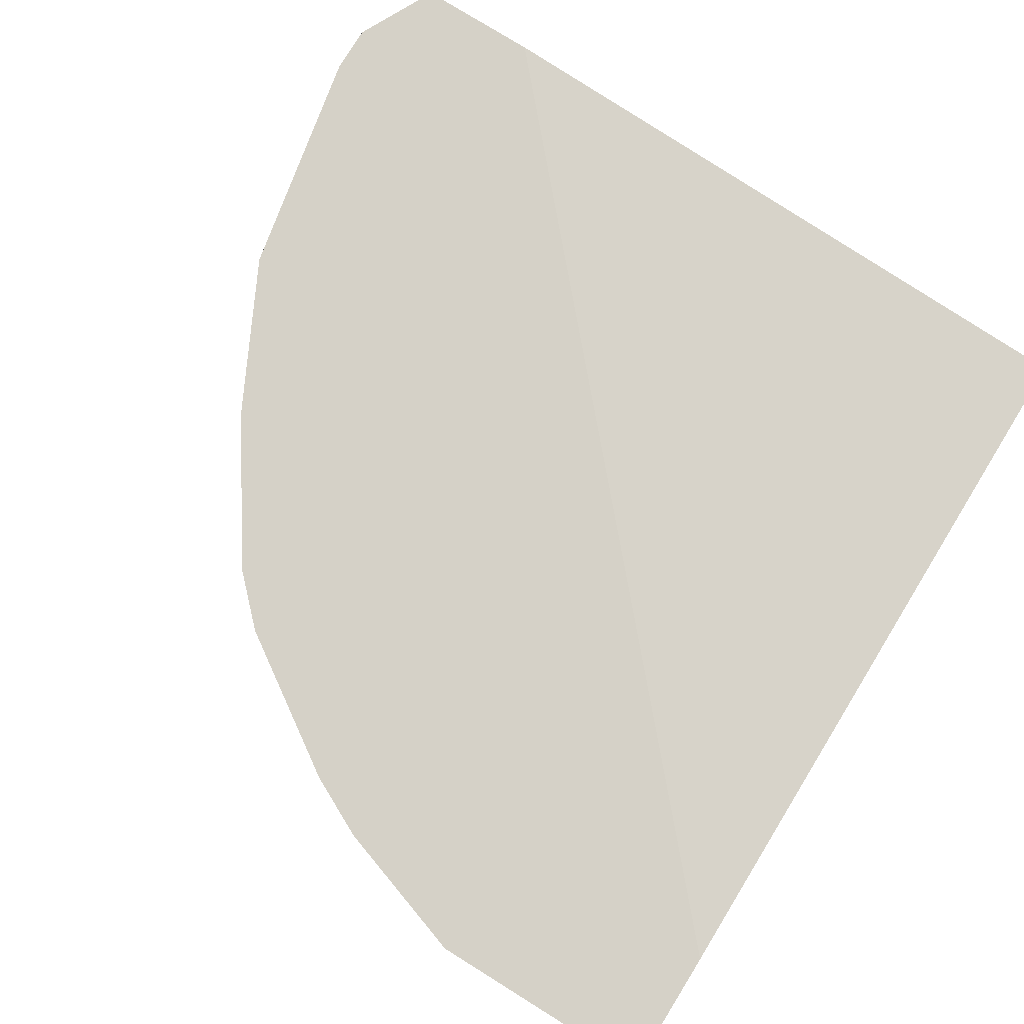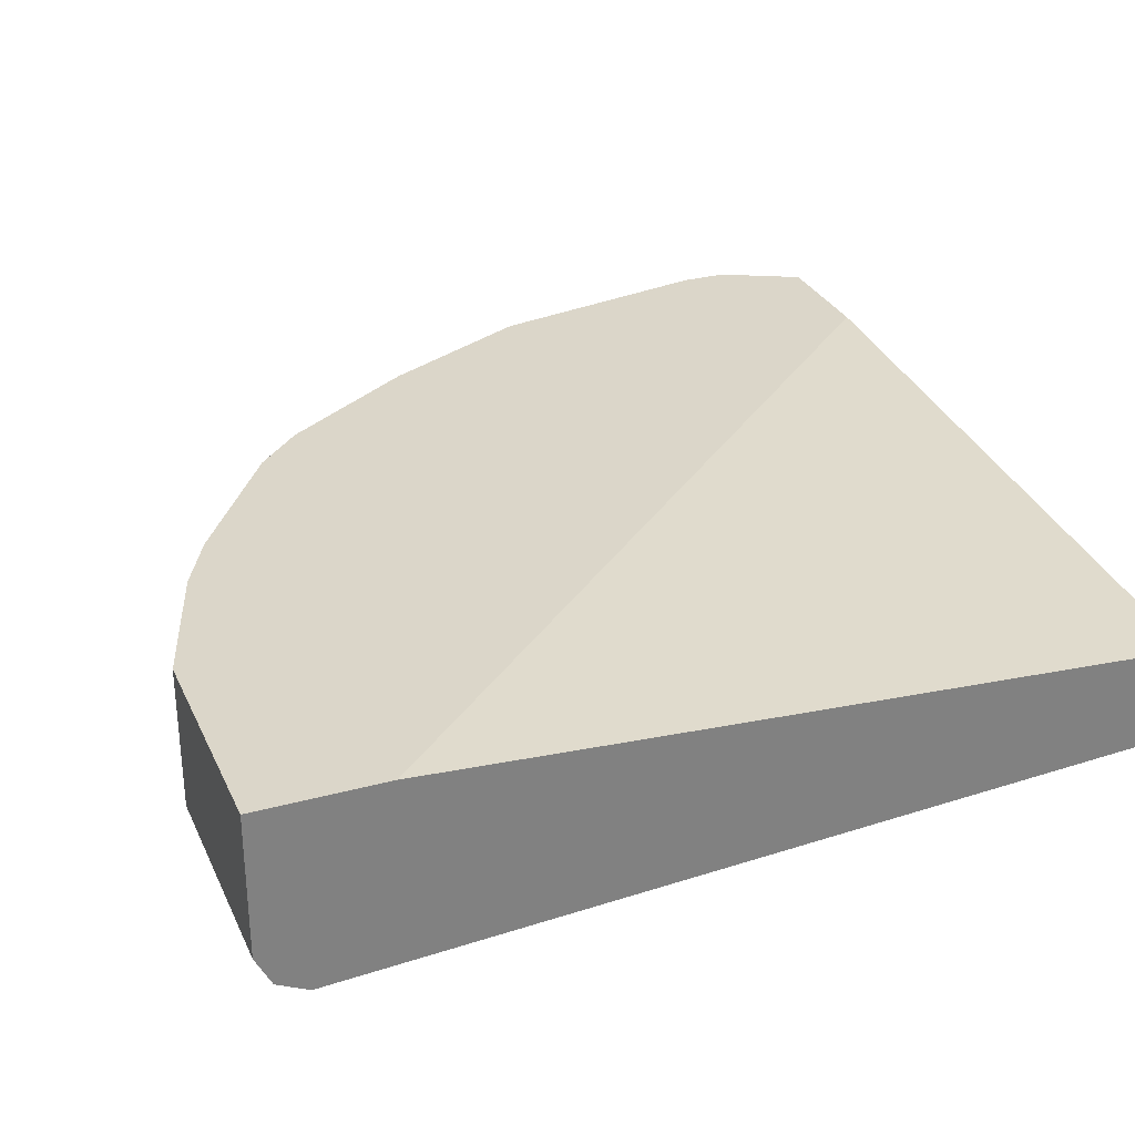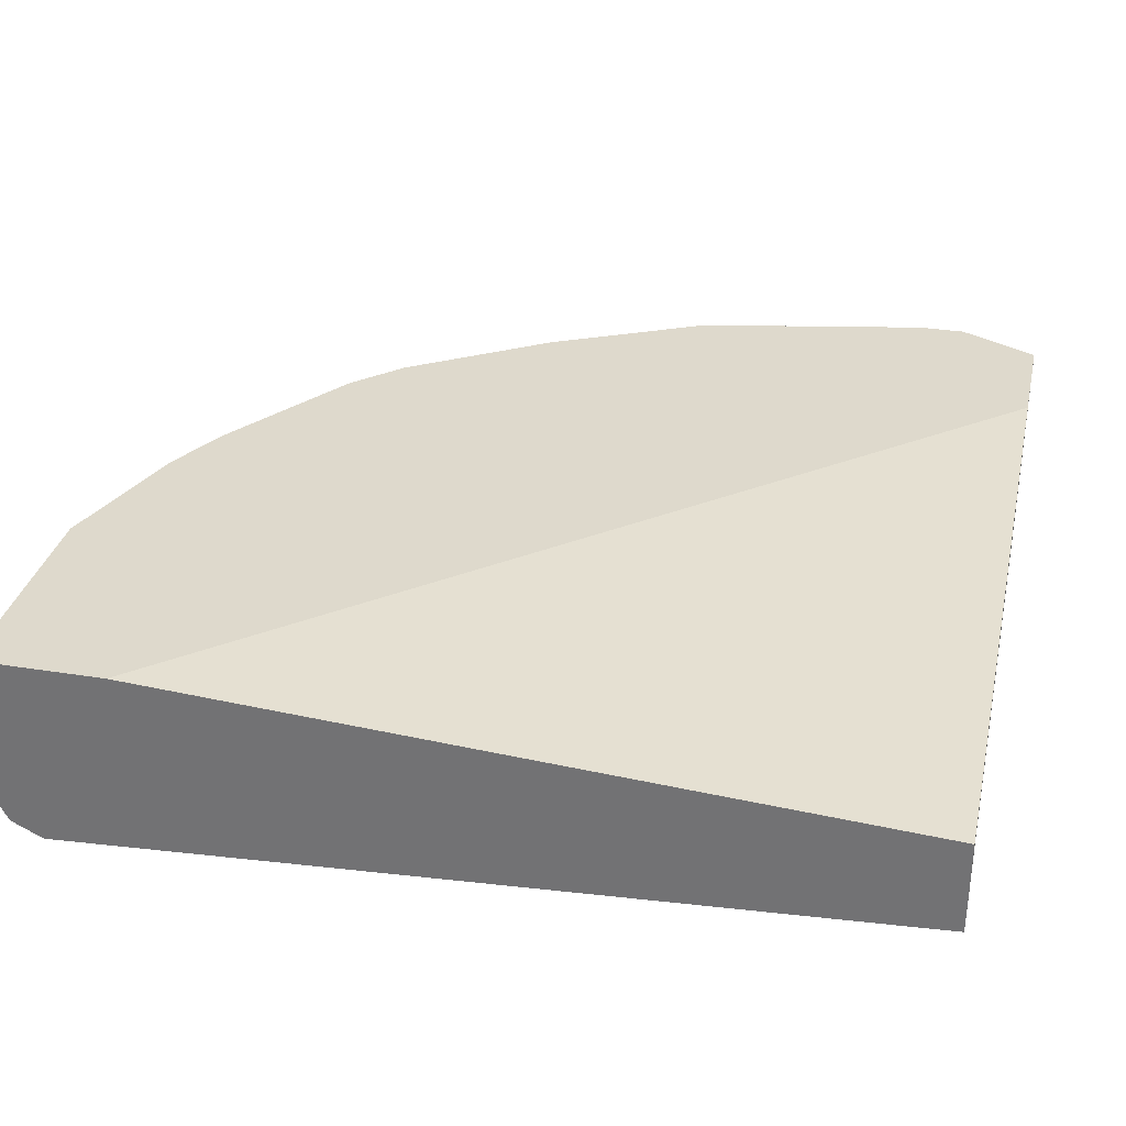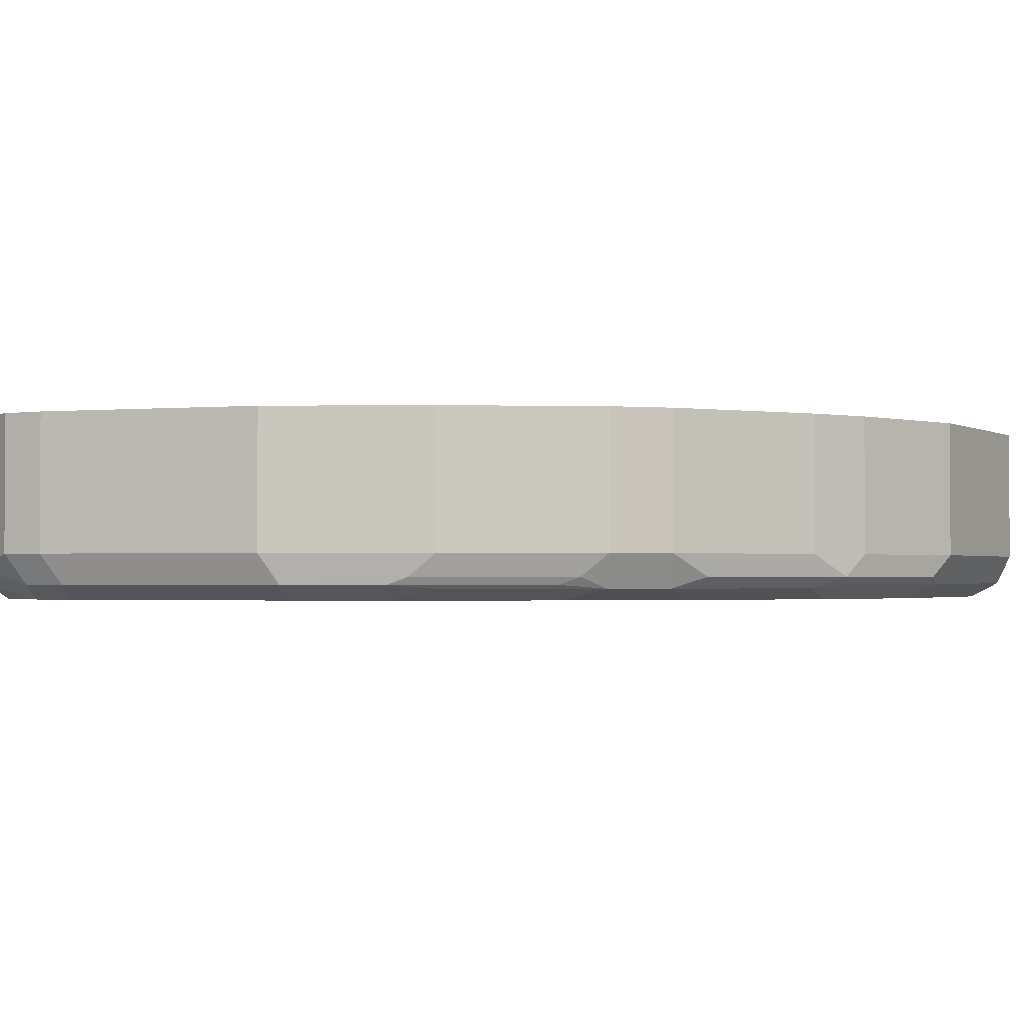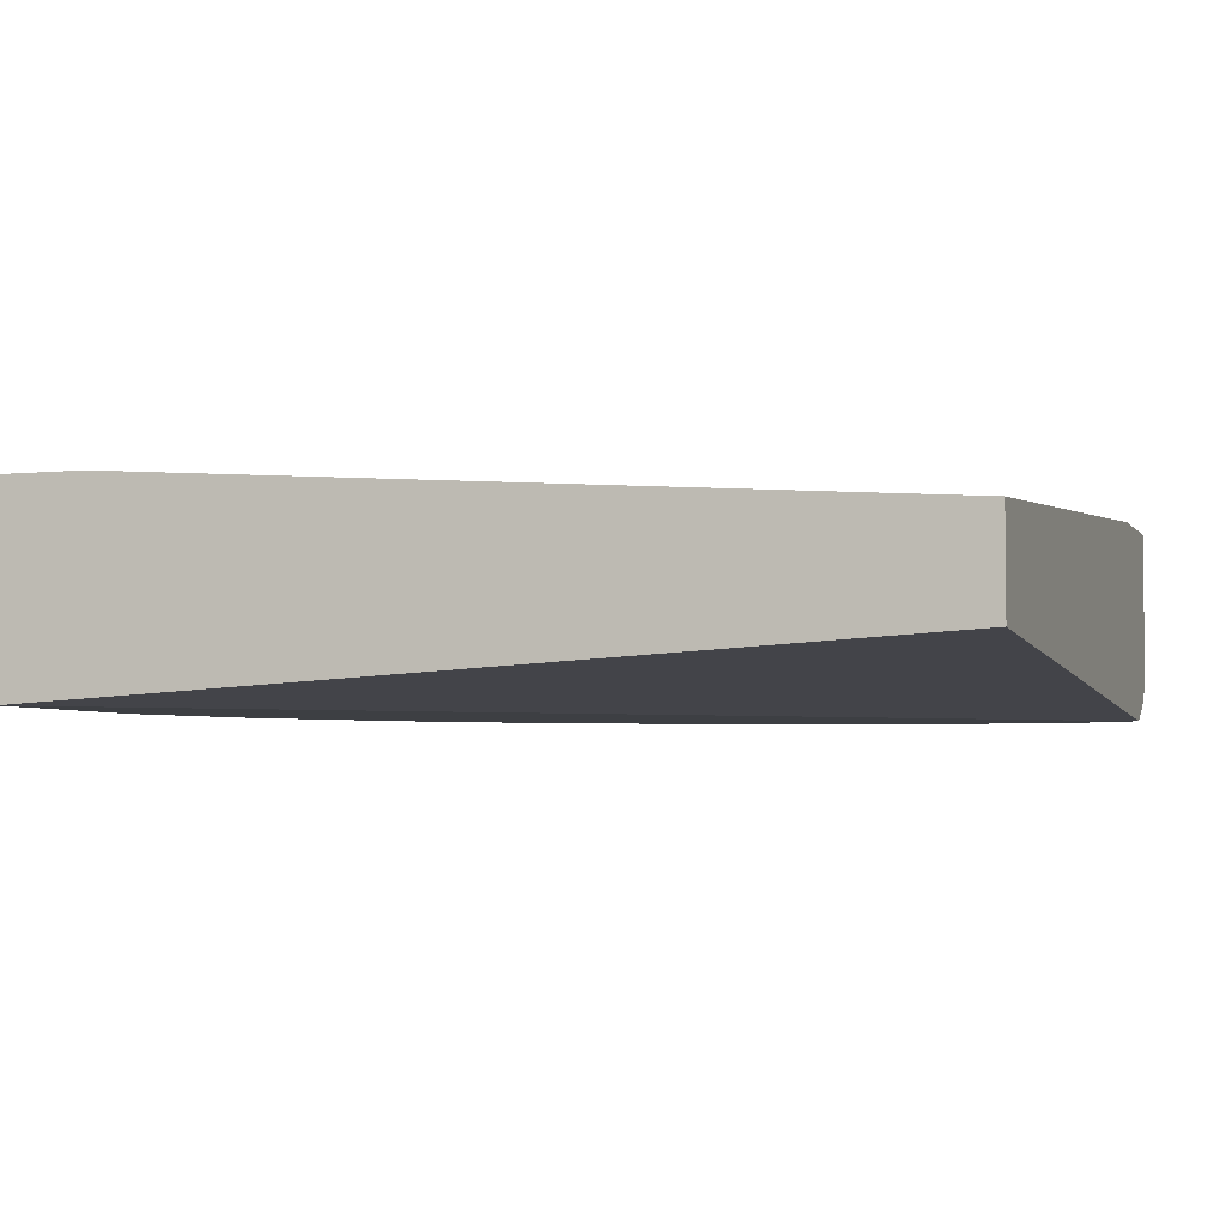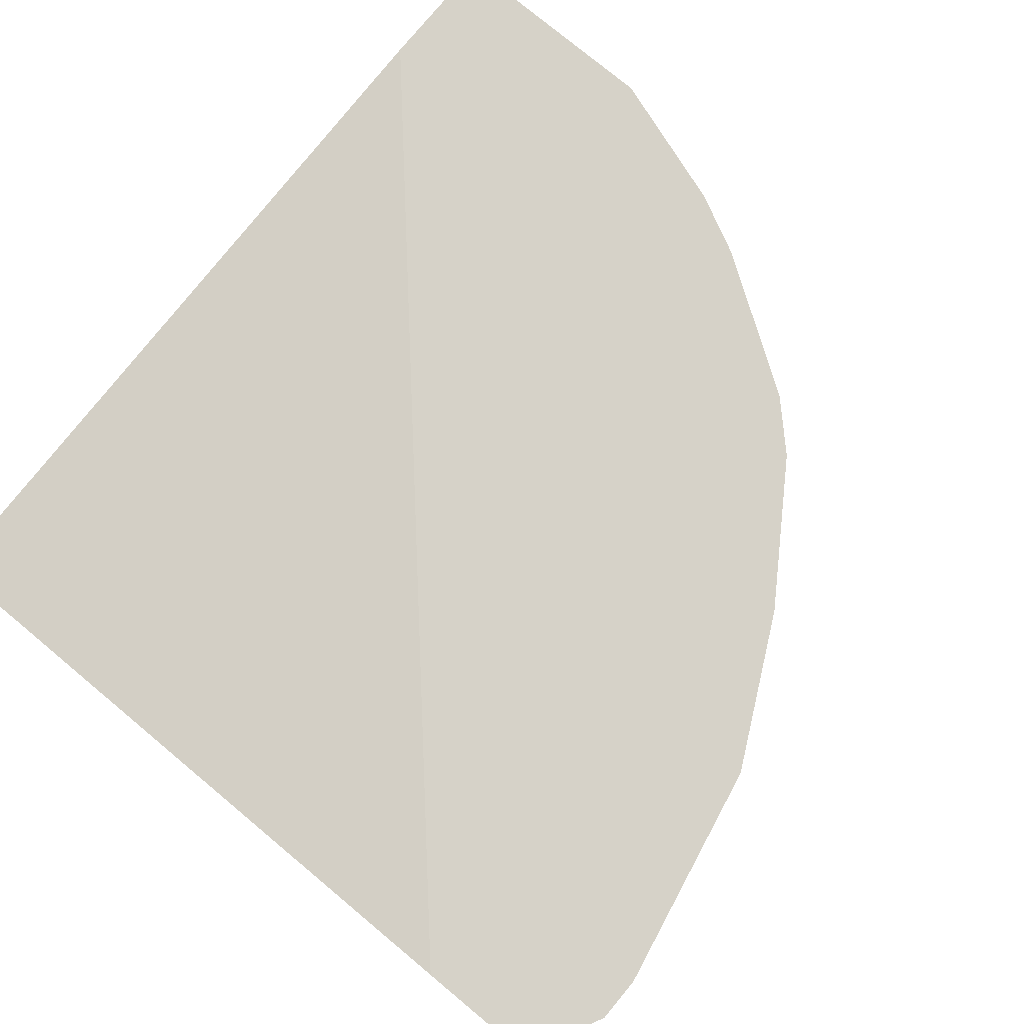
<metadata>
{"format":"obj","ext":"obj","renderer":"f3d","projection":"perspective","resolution":1024,"background":"white","views":[{"elev":78.7,"azim":31.8,"up":"+Y"},{"elev":30.0,"azim":68.5,"up":"+Y"},{"elev":32.1,"azim":102.7,"up":"+Y"},{"elev":-1.7,"azim":-60.9,"up":"+Y"},{"elev":-4.1,"azim":108.7,"up":"+Y"},{"elev":78.2,"azim":-140.4,"up":"+Y"}]}
</metadata>
<code>
v 0.02717 -0.5171 0.7461
v -0.1298 -0.5171 0.7461
v 0.02717 -0.6164 0.7461
v 0.02717 -0.5171 0.6575
v -0.1298 -0.6164 0.7461
v -0.2271 -0.5171 0.7136
v -0.146 -0.6326 0.738
v 0.02717 -0.638 0.7353
v 0.02717 -0.5515 0.1394
v -0.4389 -0.5171 0.1394
v -0.2271 -0.6164 0.7136
v -0.2434 -0.6326 0.7056
v -0.2474 -0.5171 0.7035
v -0.1298 -0.638 0.7353
v 0.02717 -0.6397 0.7318
v 0.02717 -0.6164 0.1394
v -0.5238 -0.5171 0.1394
v -0.269 -0.5171 0.6927
v -0.2703 -0.5171 0.692
v -0.2703 -0.6164 0.692
v -0.3676 -0.6164 0.6272
v -0.3406 -0.6326 0.6407
v -0.3568 -0.6407 0.6204
v -0.2596 -0.6407 0.6853
v -0.2271 -0.638 0.7028
v -0.1298 -0.6488 0.7136
v 0.02717 -0.6488 0.7136
v -0.4866 -0.6488 0.1394
v -0.5496 -0.5171 0.1908
v -0.5238 -0.6212 0.1394
v -0.3676 -0.5171 0.6272
v -0.4001 -0.6164 0.5947
v -0.3893 -0.6407 0.5879
v -0.3893 -0.6488 0.5515
v -0.3243 -0.6488 0.6163
v -0.2271 -0.6488 0.6812
v -0.519 -0.6488 0.1947
v -0.5082 -0.638 0.1394
v -0.5515 -0.6164 0.1947
v -0.5515 -0.5171 0.1947
v -0.5298 -0.6272 0.1514
v -0.4001 -0.5171 0.5947
v -0.4649 -0.6164 0.4974
v -0.4704 -0.6326 0.4785
v -0.4055 -0.6326 0.5758
v -0.4109 -0.638 0.5623
v -0.4541 -0.6407 0.4906
v -0.4541 -0.6488 0.4541
v -0.519 -0.6488 0.2271
v -0.5407 -0.638 0.2055
v -0.5515 -0.6164 0.2271
v -0.5515 -0.5171 0.2271
v -0.4649 -0.5171 0.4974
v -0.4751 -0.5171 0.477
v -0.4968 -0.5171 0.4339
v -0.4974 -0.6164 0.4326
v -0.519 -0.6164 0.3893
v -0.5082 -0.638 0.4001
v -0.4758 -0.638 0.4649
v -0.4866 -0.6488 0.3893
v -0.5407 -0.638 0.2379
v -0.519 -0.5171 0.3893
f 32 42 53
f 29 30 41
f 29 41 39
f 30 38 41
f 32 53 43
f 33 47 34
f 32 44 45
f 32 45 33
f 33 45 46
f 33 46 47
f 21 23 22
f 32 43 44
f 29 39 40
f 26 34 48
f 26 28 27
f 26 37 28
f 26 49 37
f 26 60 49
f 26 48 60
f 26 35 34
f 26 36 35
f 24 36 25
f 23 36 24
f 23 35 36
f 23 34 35
f 23 33 34
f 34 47 48
f 28 37 38
f 37 49 61
f 44 57 58
f 37 50 38
f 21 33 23
f 55 57 56
f 55 62 57
f 51 62 52
f 51 57 62
f 51 58 57
f 51 61 58
f 49 58 61
f 49 60 58
f 48 58 60
f 48 59 58
f 47 59 48
f 46 59 47
f 44 46 45
f 44 59 46
f 44 58 59
f 44 56 57
f 43 56 44
f 43 55 56
f 43 54 55
f 43 53 54
f 39 41 50
f 39 52 40
f 39 51 52
f 39 61 51
f 39 50 61
f 38 50 41
f 37 61 50
f 21 32 33
f 1 42 31
f 21 31 42
f 3 5 7
f 2 11 5
f 2 6 11
f 1 6 2
f 1 13 6
f 1 18 13
f 1 19 18
f 1 31 19
f 1 53 42
f 1 54 53
f 1 55 54
f 1 62 55
f 3 7 8
f 1 52 62
f 1 29 40
f 1 17 29
f 21 42 32
f 1 4 10
f 1 9 4
f 1 16 9
f 1 27 16
f 1 15 27
f 1 8 15
f 1 3 8
f 1 5 3
f 1 2 5
f 1 40 52
f 4 9 10
f 1 10 17
f 5 12 7
f 5 11 12
f 19 21 20
f 19 31 21
f 17 30 29
f 16 27 28
f 15 26 27
f 14 36 26
f 14 25 36
f 12 25 14
f 12 24 25
f 12 23 24
f 12 22 23
f 12 21 22
f 12 20 21
f 14 26 15
f 12 18 19
f 6 13 12
f 12 19 20
f 6 12 11
f 7 14 8
f 8 14 15
f 9 16 28
f 7 12 14
f 9 28 38
f 9 38 30
f 9 30 17
f 9 17 10
f 12 13 18

</code>
